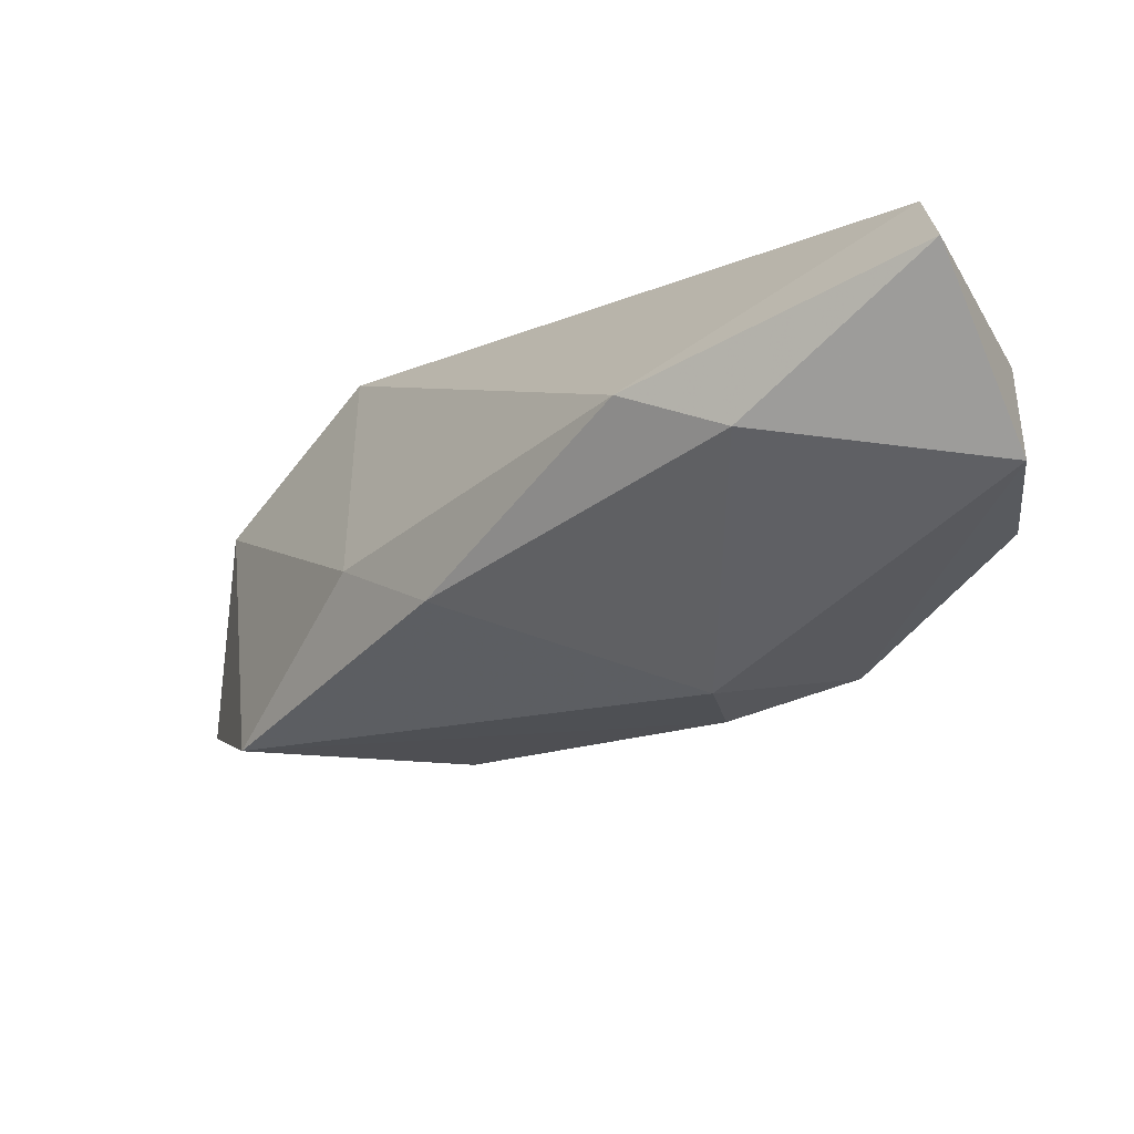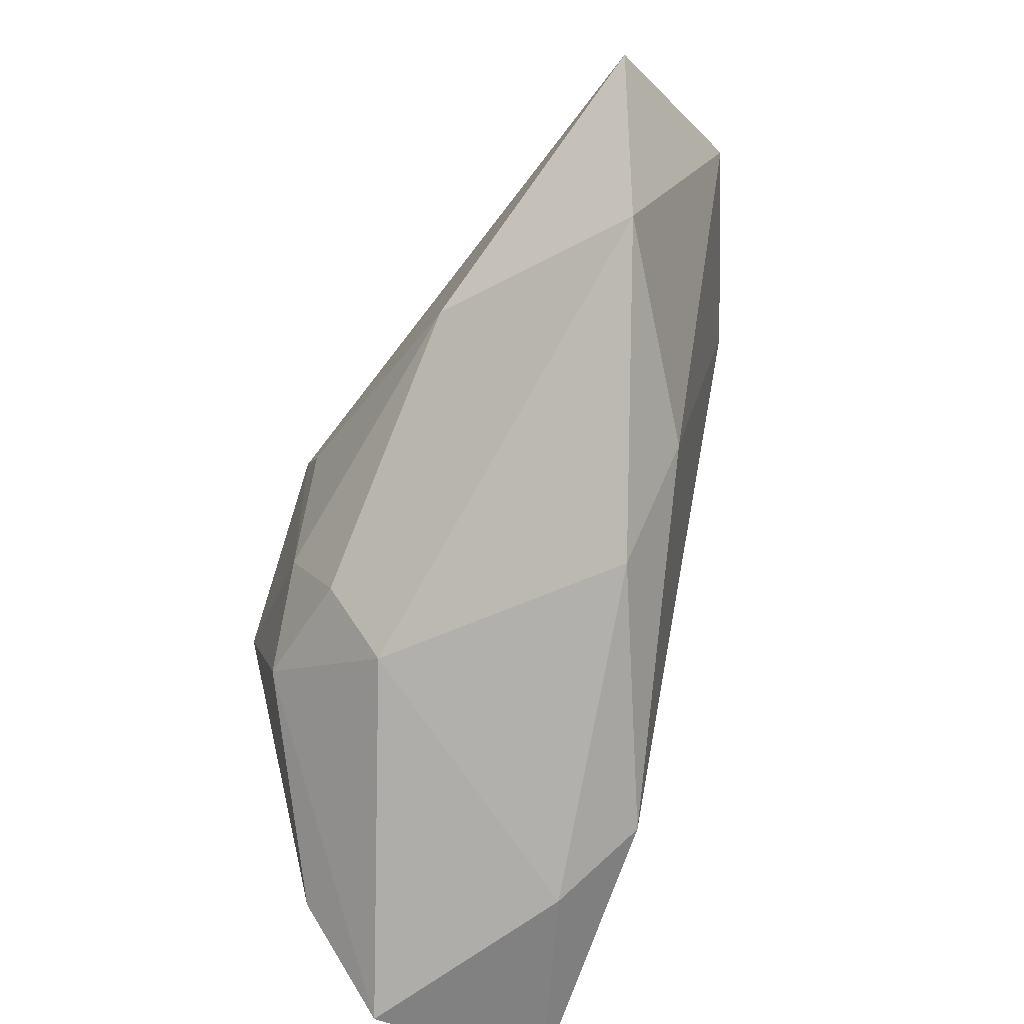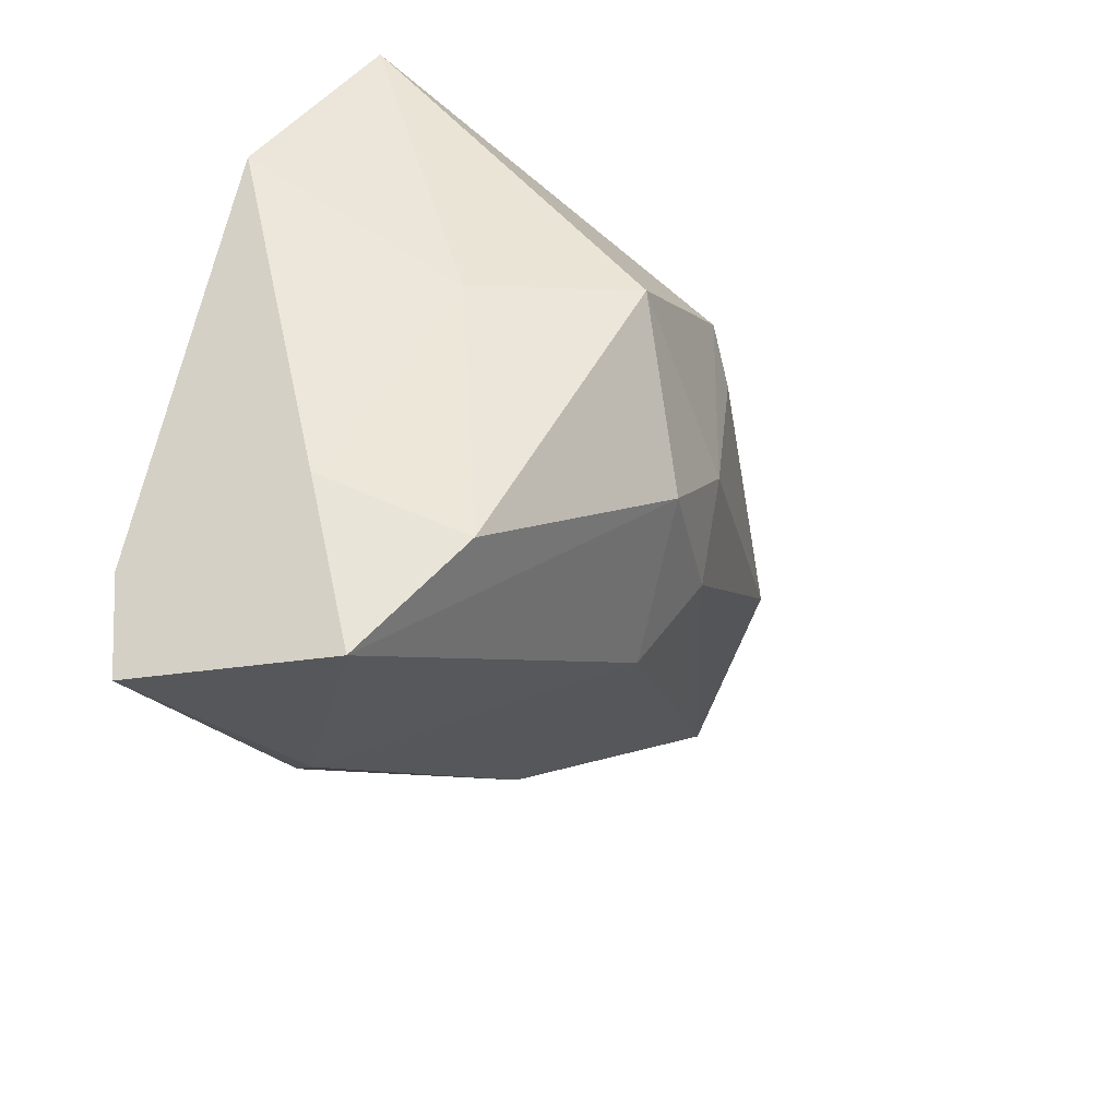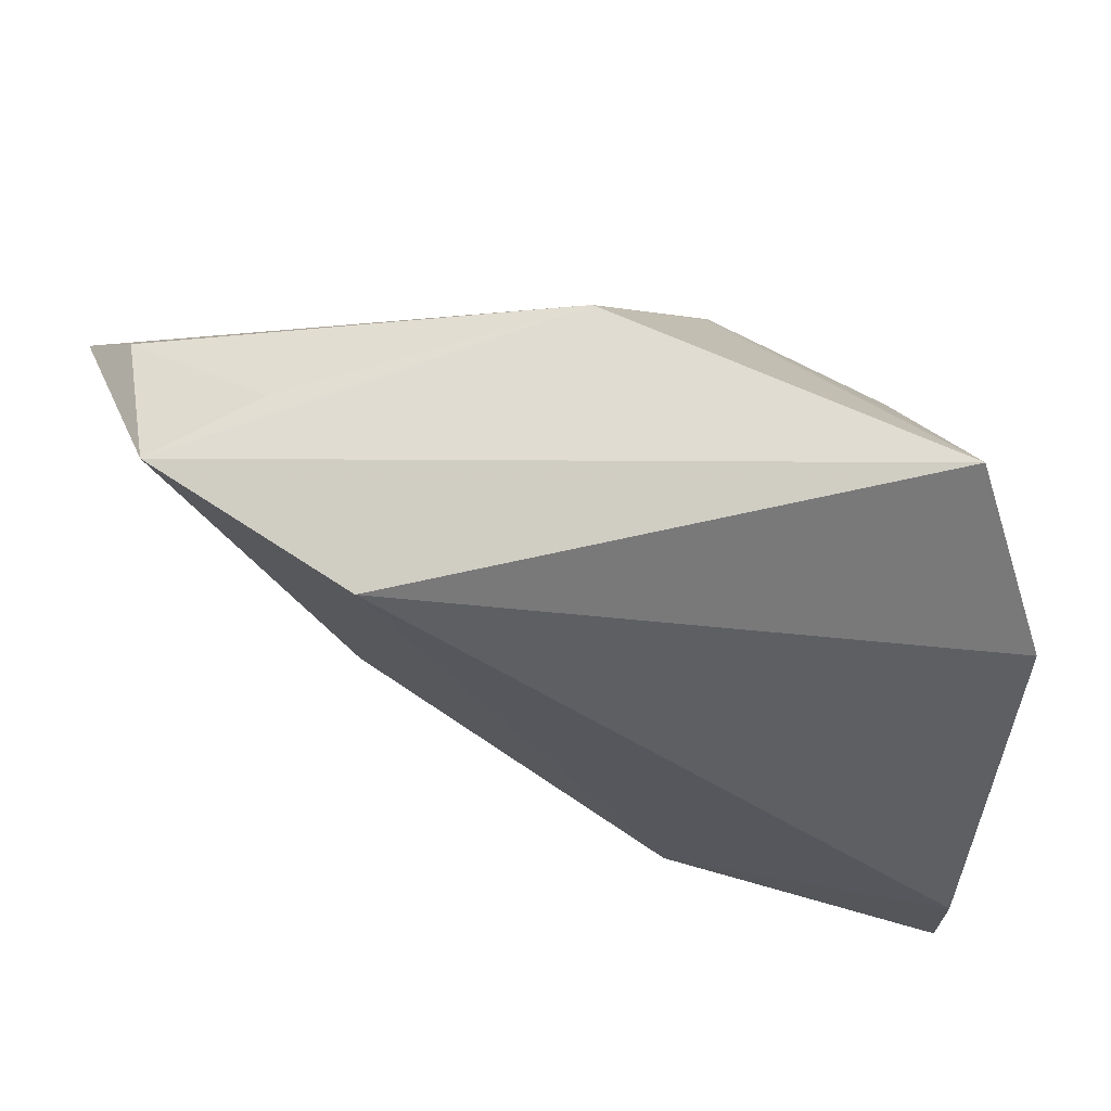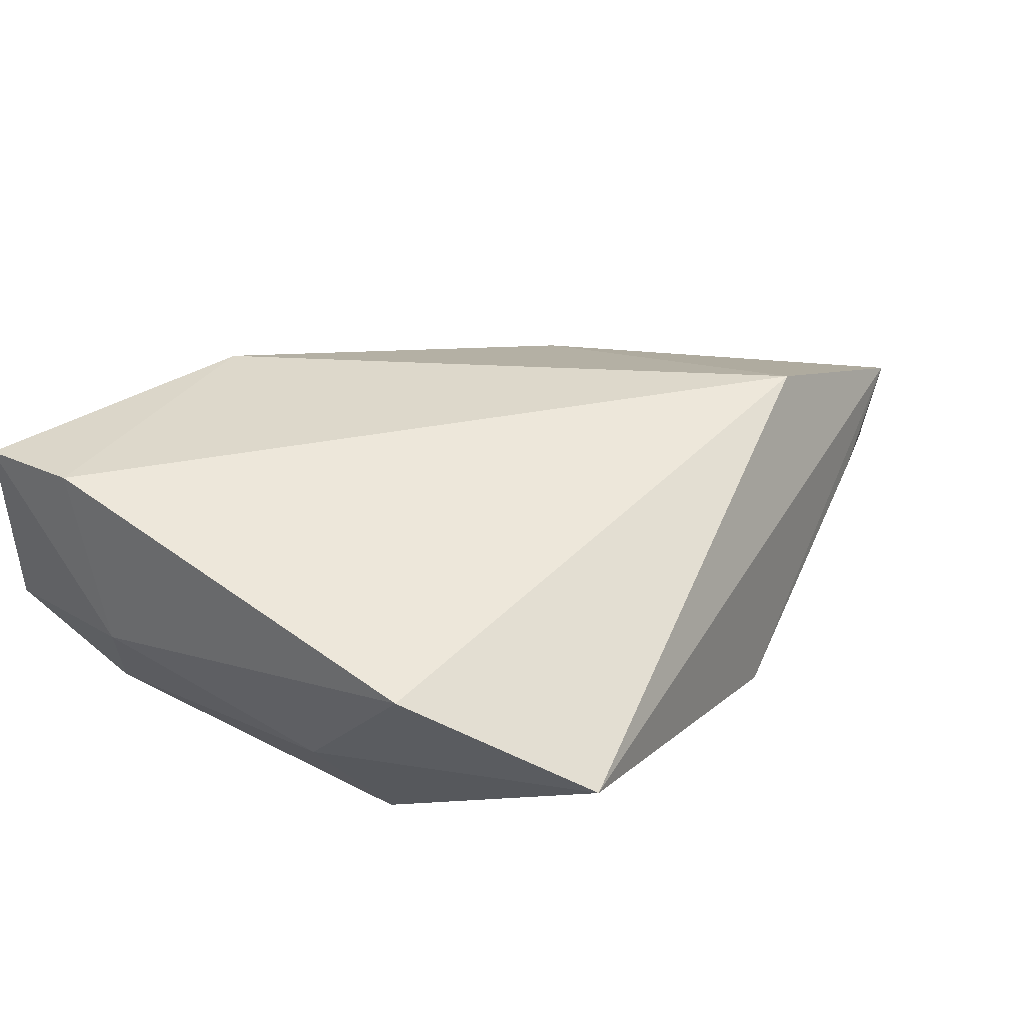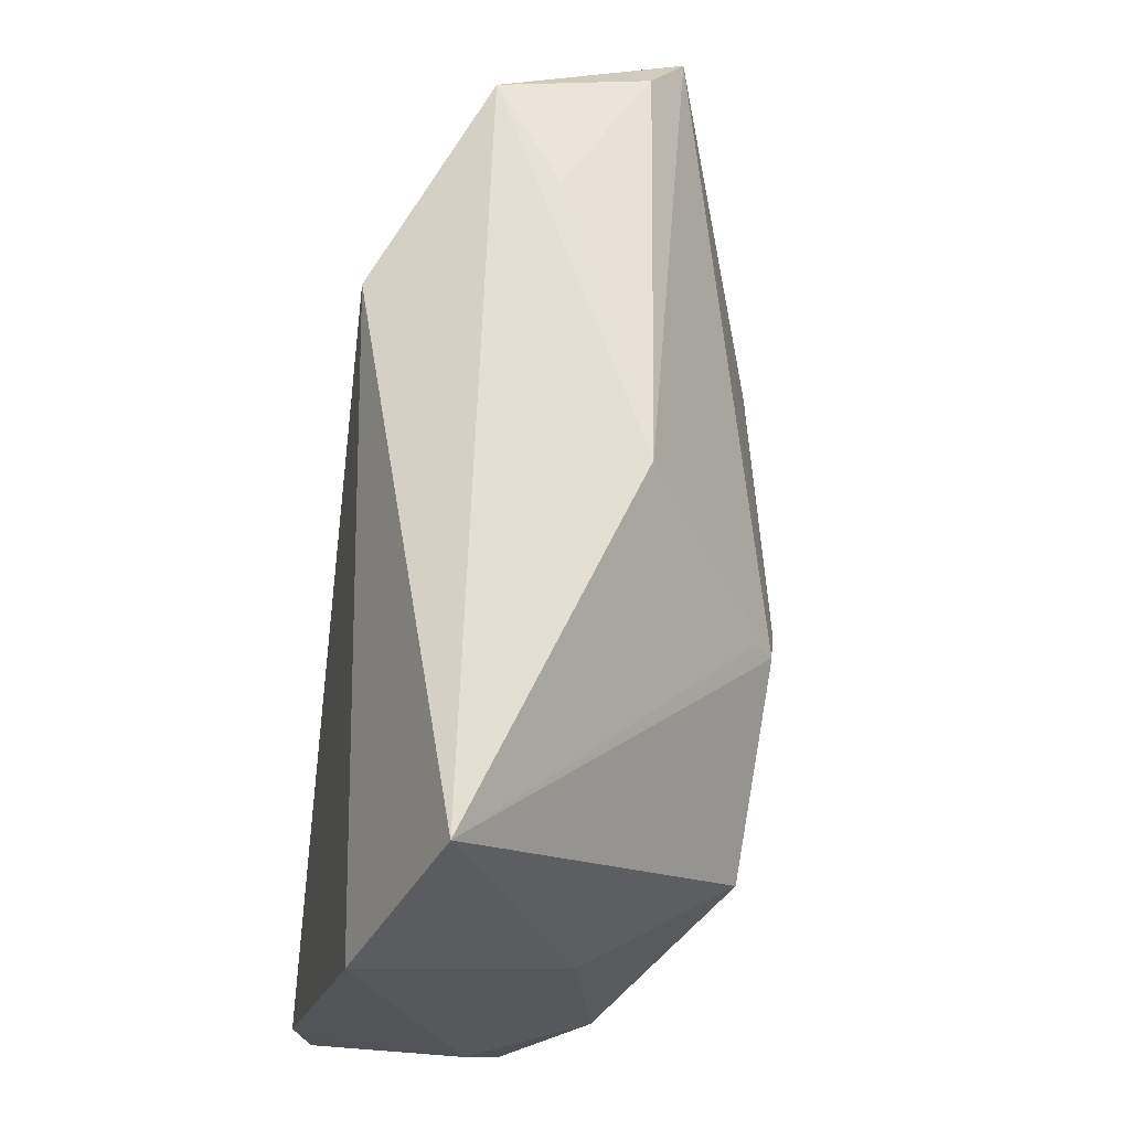
<metadata>
{"format":"obj","ext":"obj","renderer":"f3d","projection":"perspective","resolution":1024,"background":"white","views":[{"elev":-71.7,"azim":29.2,"up":"+Y"},{"elev":-55.2,"azim":-109.9,"up":"+Y"},{"elev":-34.1,"azim":112.5,"up":"+Y"},{"elev":62.4,"azim":10.5,"up":"+Y"},{"elev":34.8,"azim":124.4,"up":"+Z"},{"elev":69.5,"azim":99.3,"up":"+Y"}]}
</metadata>
<code>
v 0.04148 0.01716 0.01077
v 0.04148 -0.0259 0.0006869
v -0.03987 0.03121 0.002855
v -0.03293 -3.393e-05 -0.0193
v -0.03141 -0.0108 0.01119
v 0.001898 0.01332 -0.02613
v 0.01264 -0.01694 -0.02503
v 0.001406 0.01574 -0.02437
v 0.03201 0.03737 0.001127
v -0.06356 0.01847 -0.007069
v -0.002802 0.008113 -0.02596
v 0.006399 -0.03501 0.01981
v -0.05438 -0.003983 -0.003431
v 0.02343 0.001343 -0.02613
v -0.008894 0.0351 -0.0114
v -0.02678 0.02737 0.02149
v 0.04072 -0.0312 0.02132
v 0.01533 -0.04084 0.01305
v 0.03433 -0.03229 -0.01281
v 0.03796 -0.04451 -0.002271
v 0.002403 -0.007937 -0.02613
v 0.03419 -0.001563 -0.01079
v -0.002353 -0.01746 -0.02219
v -0.02235 -0.02429 0.007573
v -0.05105 0.02966 0.01154
v -0.05704 0.025 -0.00423
v 0.04045 -0.04327 0.02035
v -0.0008986 -0.02625 -0.01527
f 1 9 16
f 25 5 16
f 16 9 25
f 17 1 16
f 9 1 22
f 9 6 8
f 13 25 10
f 5 25 13
f 13 24 5
f 10 4 13
f 10 25 26
f 26 25 3
f 5 24 12
f 16 5 12
f 27 17 12
f 12 17 16
f 14 6 9
f 9 22 14
f 21 14 7
f 6 14 21
f 9 8 15
f 15 26 3
f 15 8 6
f 15 25 9
f 3 25 15
f 15 6 10
f 10 26 15
f 7 20 28
f 24 13 28
f 2 22 1
f 27 20 2
f 2 17 27
f 1 17 2
f 18 12 24
f 24 28 18
f 18 28 20
f 18 20 27
f 27 12 18
f 6 21 11
f 11 21 4
f 10 6 11
f 11 4 10
f 7 28 23
f 23 21 7
f 4 21 23
f 23 13 4
f 23 28 13
f 19 14 22
f 22 2 19
f 19 2 20
f 19 20 7
f 7 14 19

</code>
